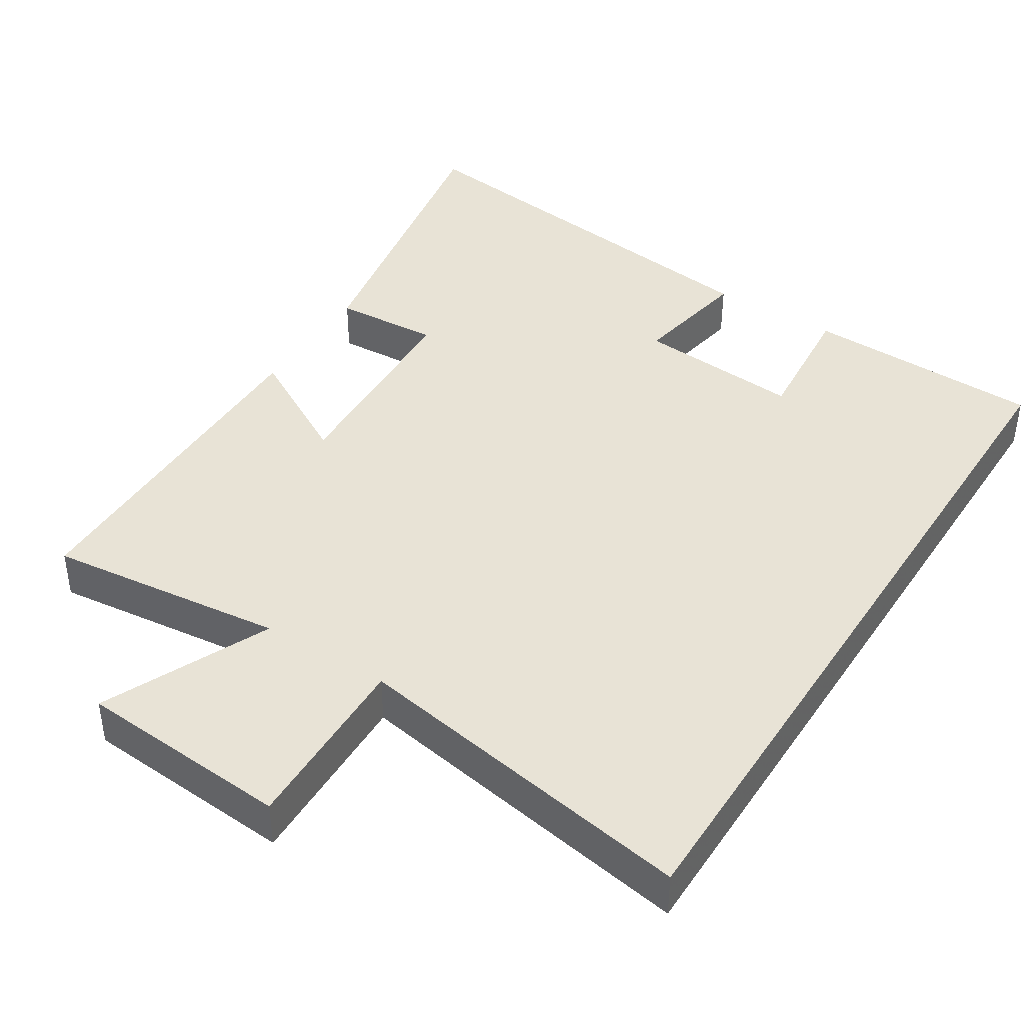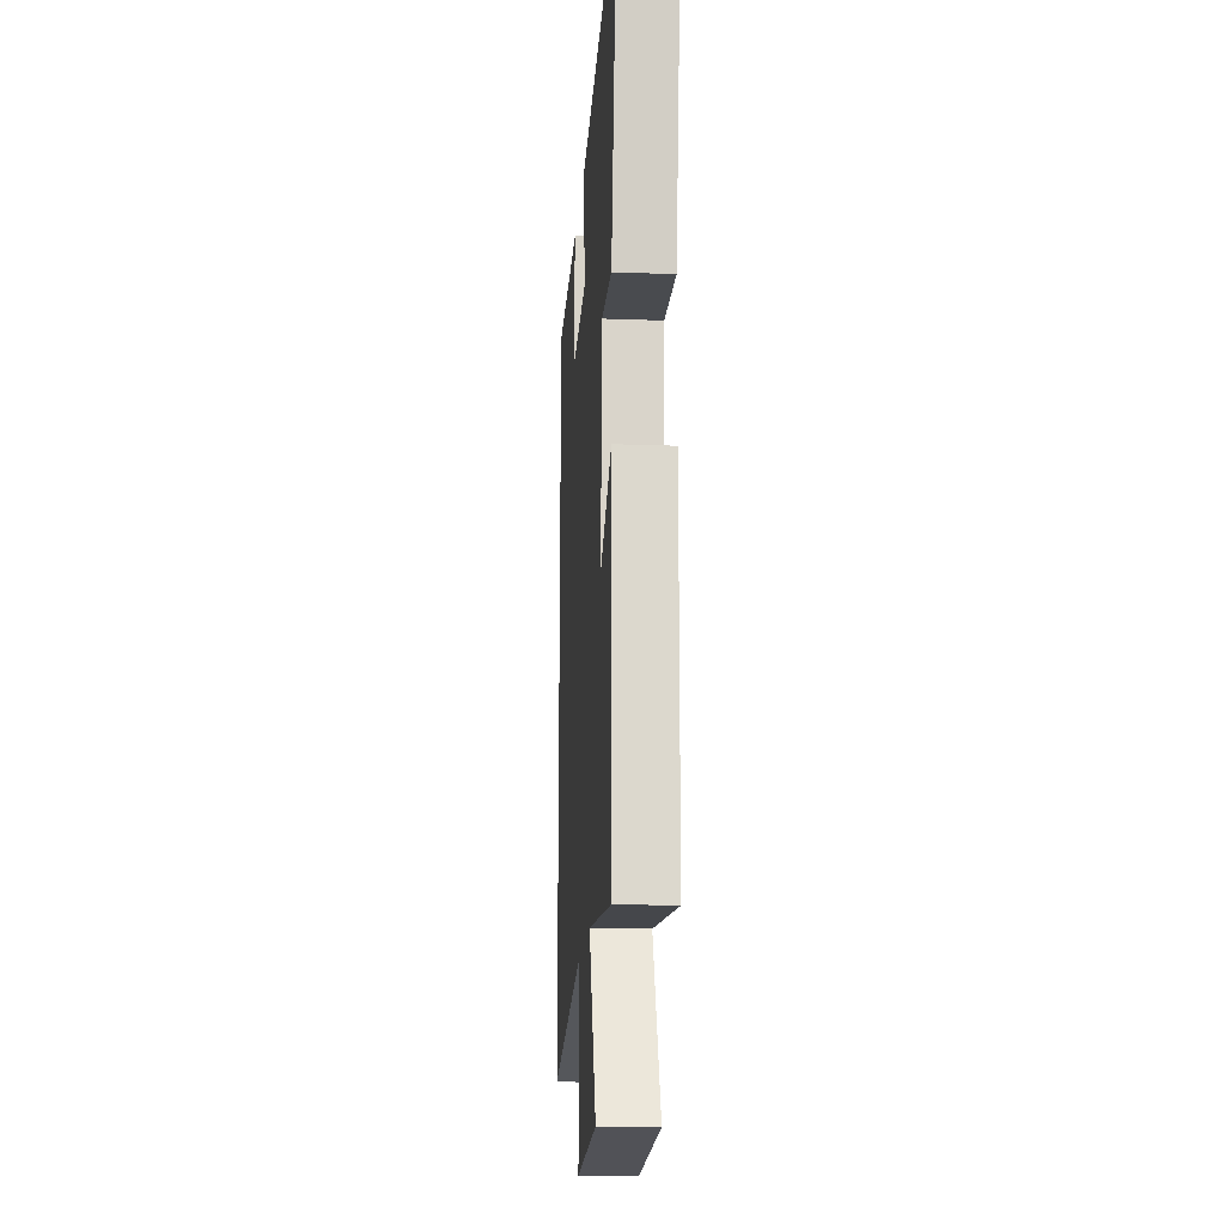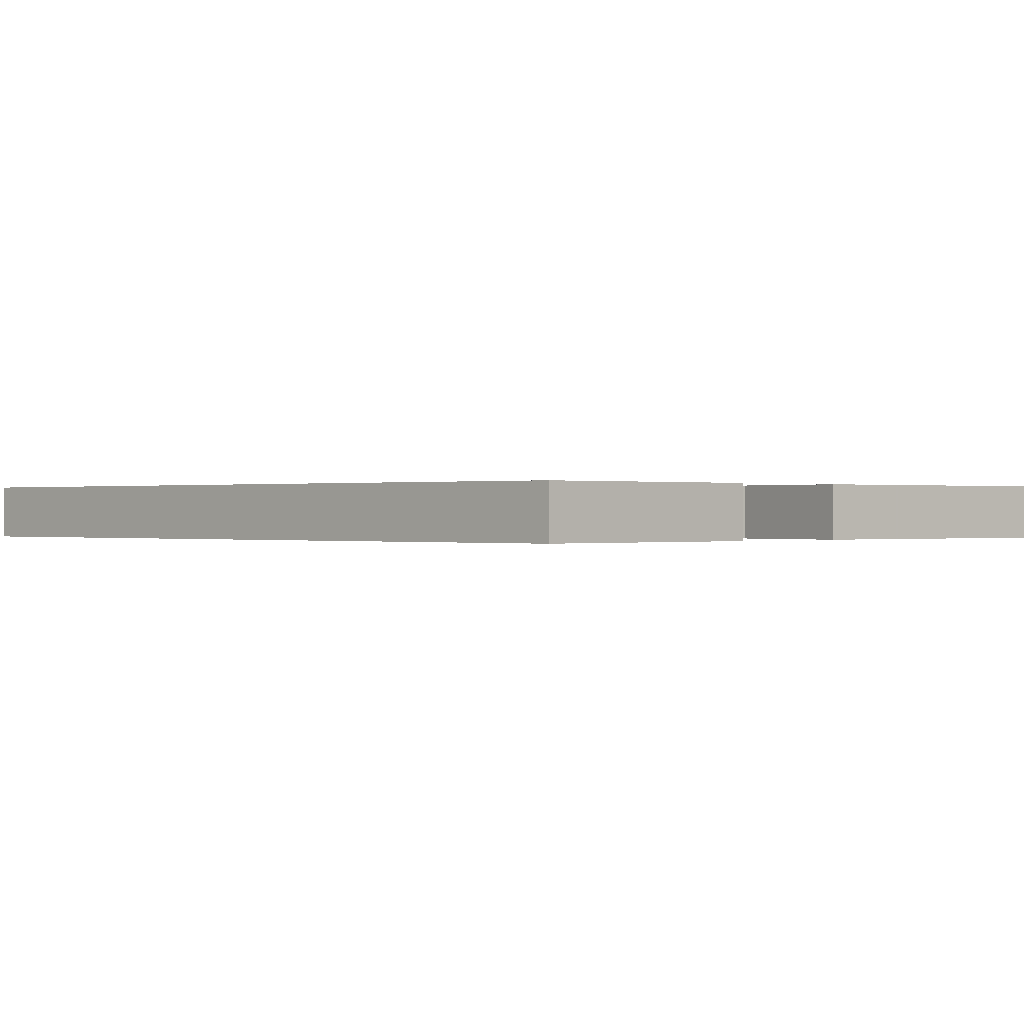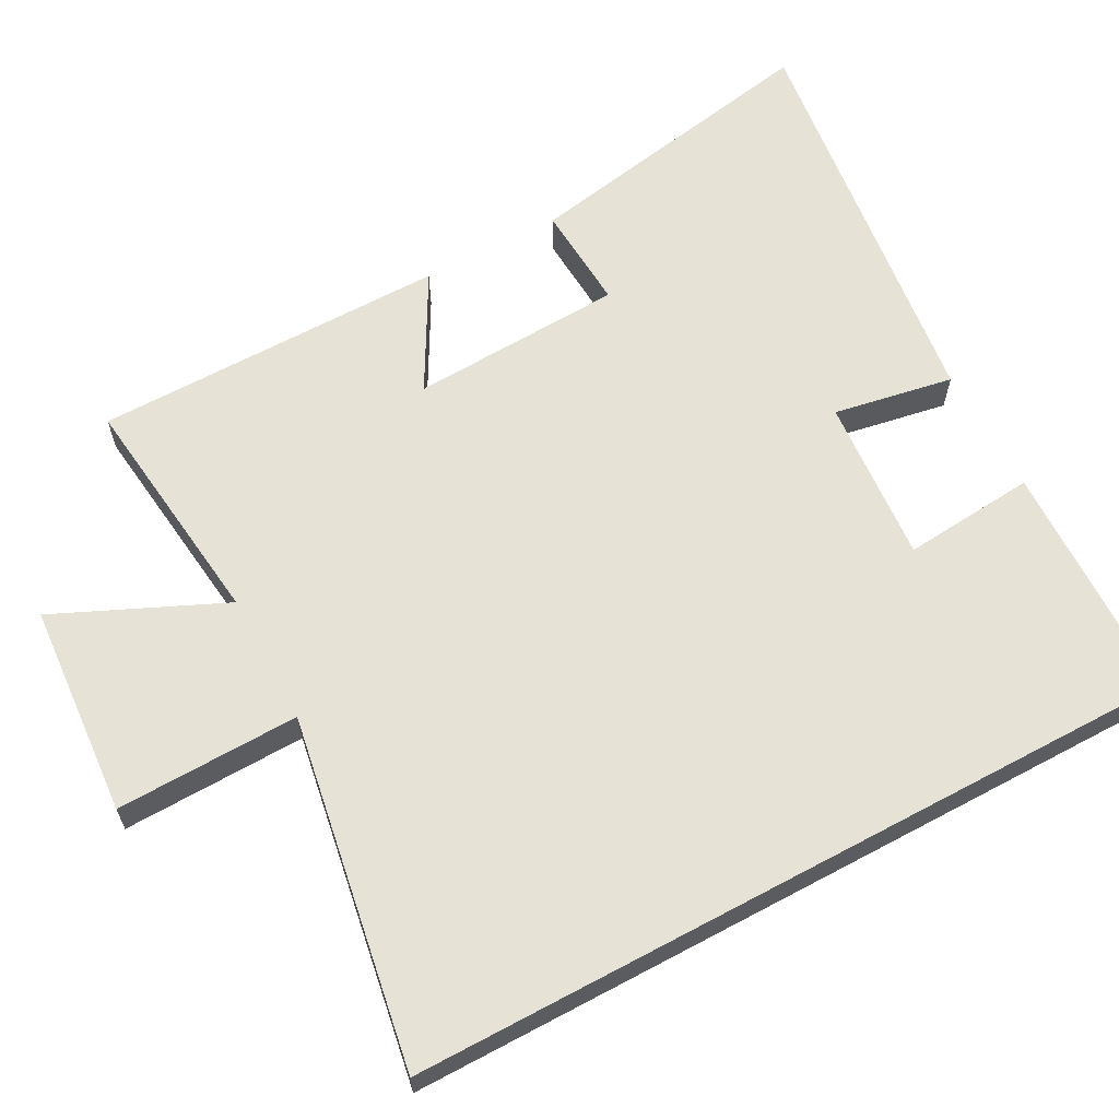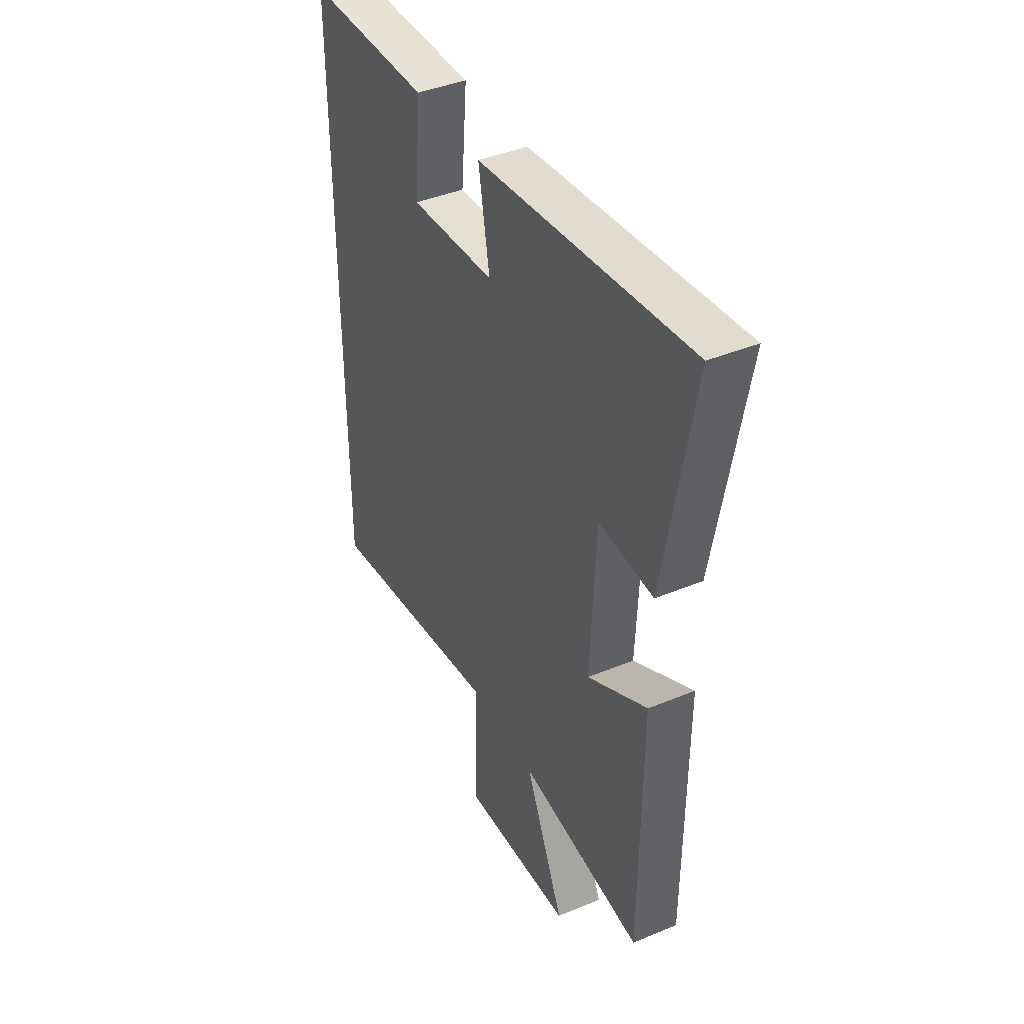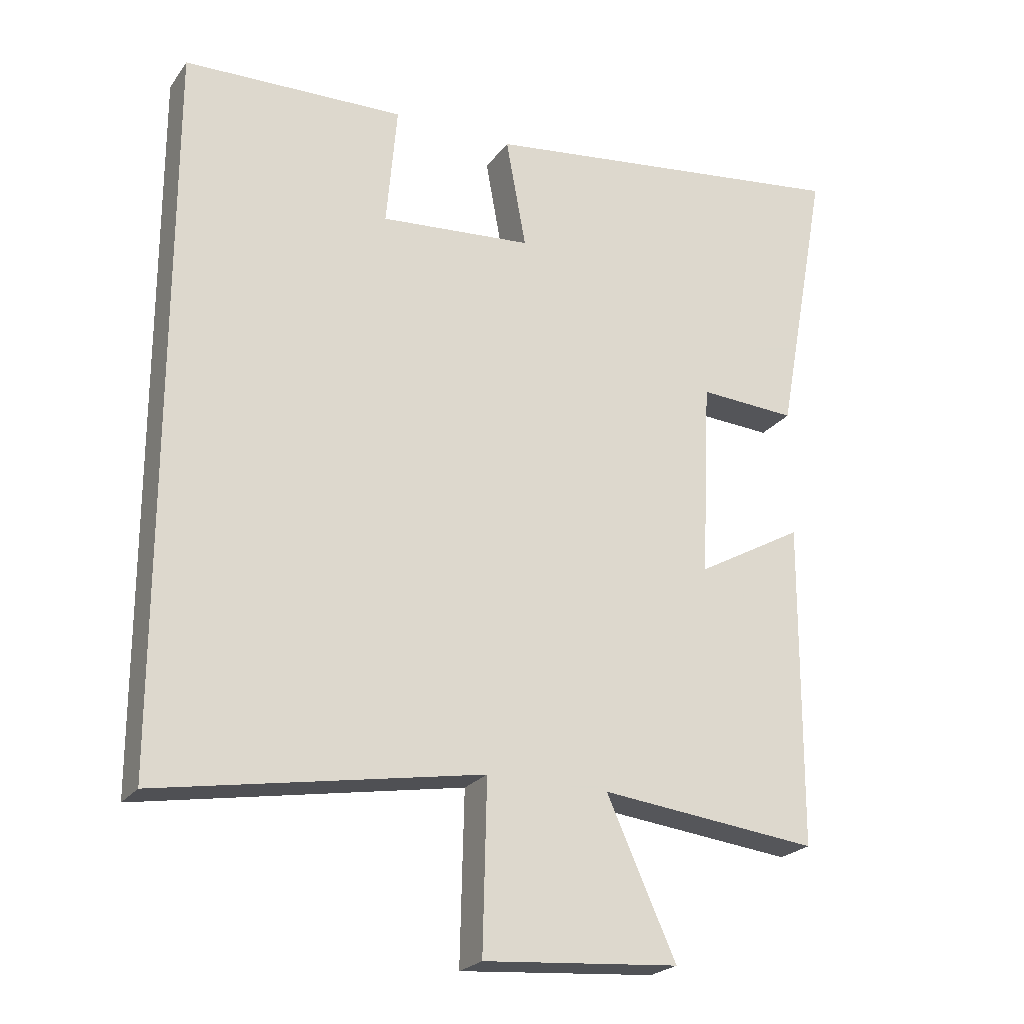
<metadata>
{"format":"obj","ext":"obj","renderer":"f3d","projection":"perspective","resolution":1024,"background":"white","views":[{"elev":41.7,"azim":-147.6,"up":"+Y"},{"elev":-17.2,"azim":85.8,"up":"+Z"},{"elev":0.0,"azim":-45.7,"up":"+Y"},{"elev":63.1,"azim":-118.3,"up":"+Y"},{"elev":41.6,"azim":63.4,"up":"+Z"},{"elev":-23.1,"azim":-26.7,"up":"+Z"}]}
</metadata>
<code>
v -0.5 0.07 -0.583
v -0.5 0.07 0.491
v -0.169 0.07 0.5
v -0.185 0.07 0.317
v 0.043 0.07 0.335
v 0.013 0.07 0.5
v 0.578 0.07 0.57
v 0.5 0.07 0.146
v 0.354 0.07 0.155
v 0.34 0.07 -0.139
v 0.5 0.07 -0.05
v 0.497 0.07 -0.538
v 0.168 0.07 -0.5
v 0.272 0.07 -0.731
v -0.022 0.07 -0.753
v -0.016 0.07 -0.5
v -0.5 0 -0.583
v -0.5 0 0.491
v -0.169 0 0.5
v -0.185 0 0.317
v 0.043 0 0.335
v 0.013 0 0.5
v 0.578 0 0.57
v 0.5 0 0.146
v 0.354 0 0.155
v 0.34 0 -0.139
v 0.5 0 -0.05
v 0.497 0 -0.538
v 0.168 0 -0.5
v 0.272 0 -0.731
v -0.022 0 -0.753
v -0.016 0 -0.5
f 13 14 15 16
f 10 11 12 13
f 9 10 13 16
f 6 7 8 9
f 5 6 9
f 4 5 9 16
f 1 2 3 4
f 1 4 16
f 32 31 30 29
f 29 28 27 26
f 32 29 26 25
f 25 24 23 22
f 25 22 21
f 32 25 21 20
f 20 19 18 17
f 32 20 17
f 1 17 18 2
f 2 18 19 3
f 3 19 20 4
f 4 20 21 5
f 5 21 22 6
f 6 22 23 7
f 7 23 24 8
f 8 24 25 9
f 9 25 26 10
f 10 26 27 11
f 11 27 28 12
f 12 28 29 13
f 13 29 30 14
f 14 30 31 15
f 15 31 32 16
f 16 32 17 1

</code>
